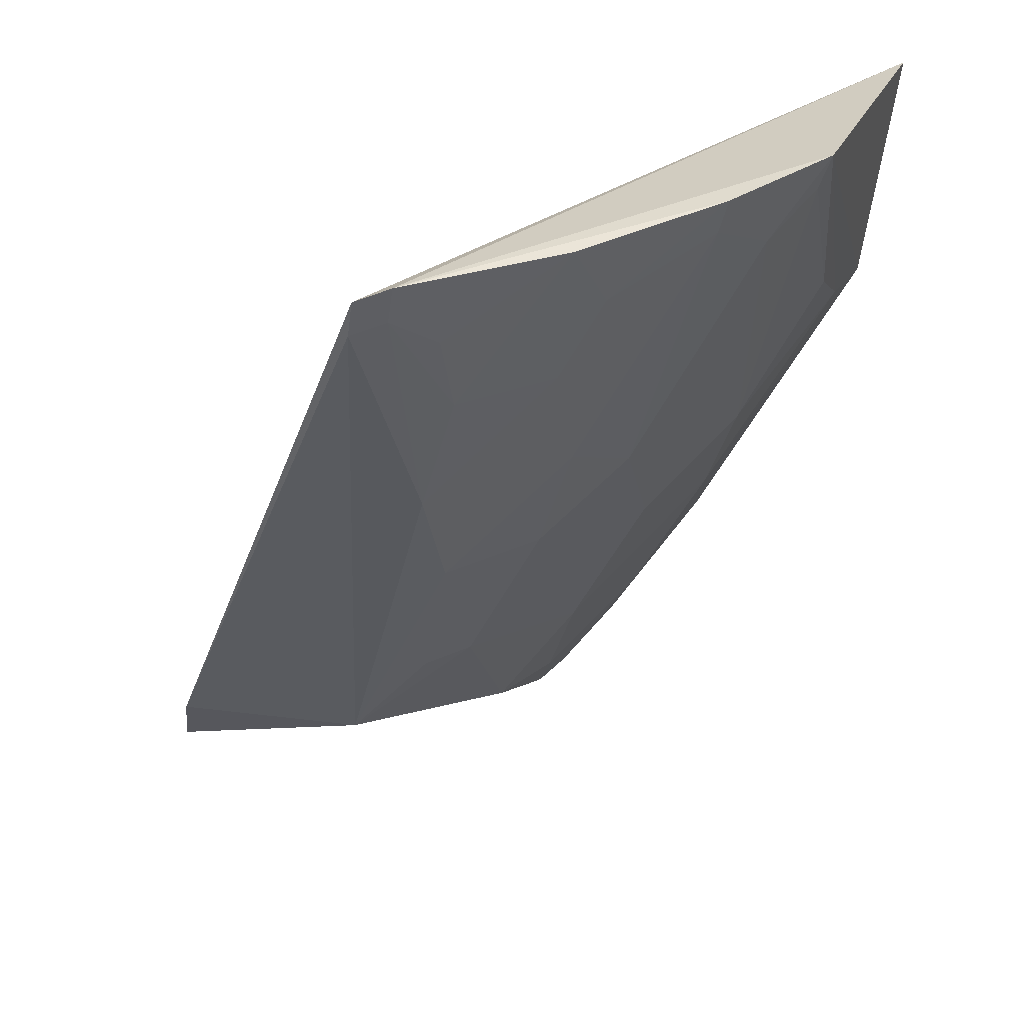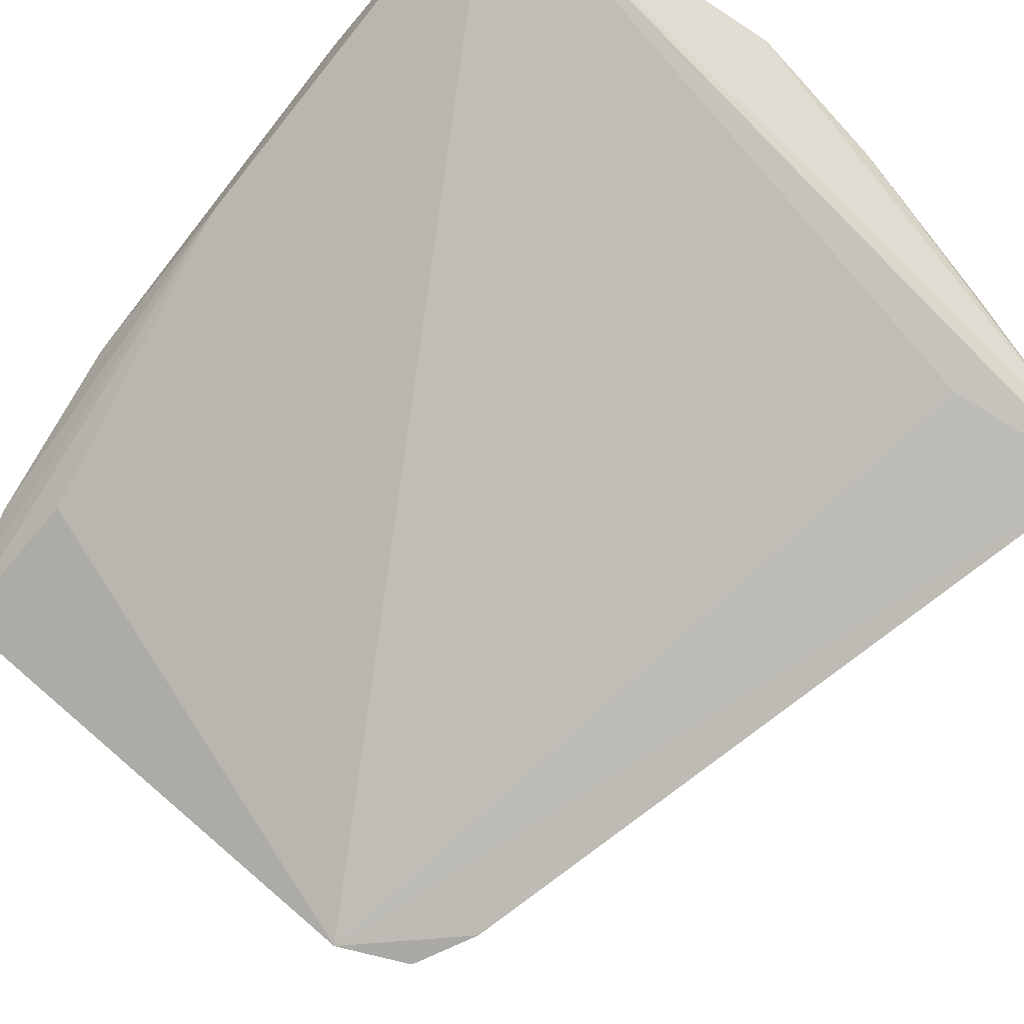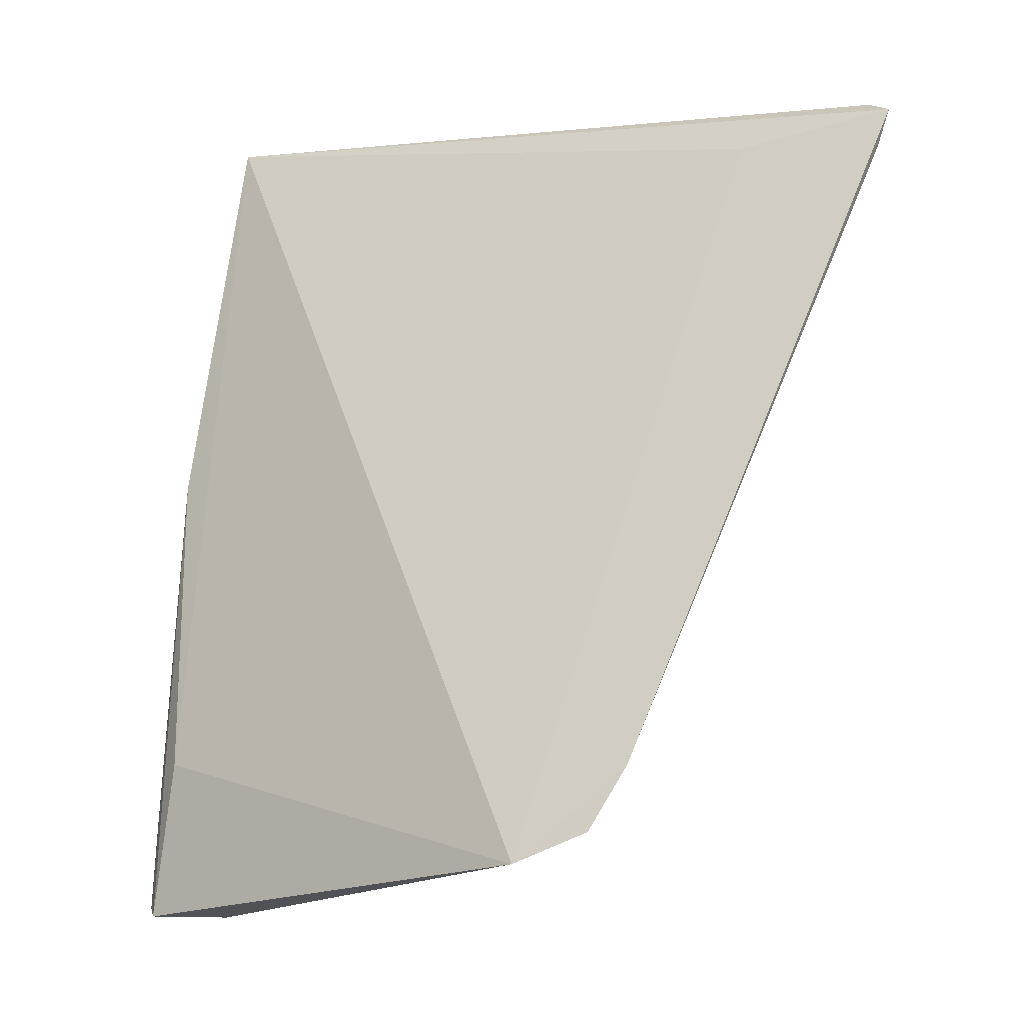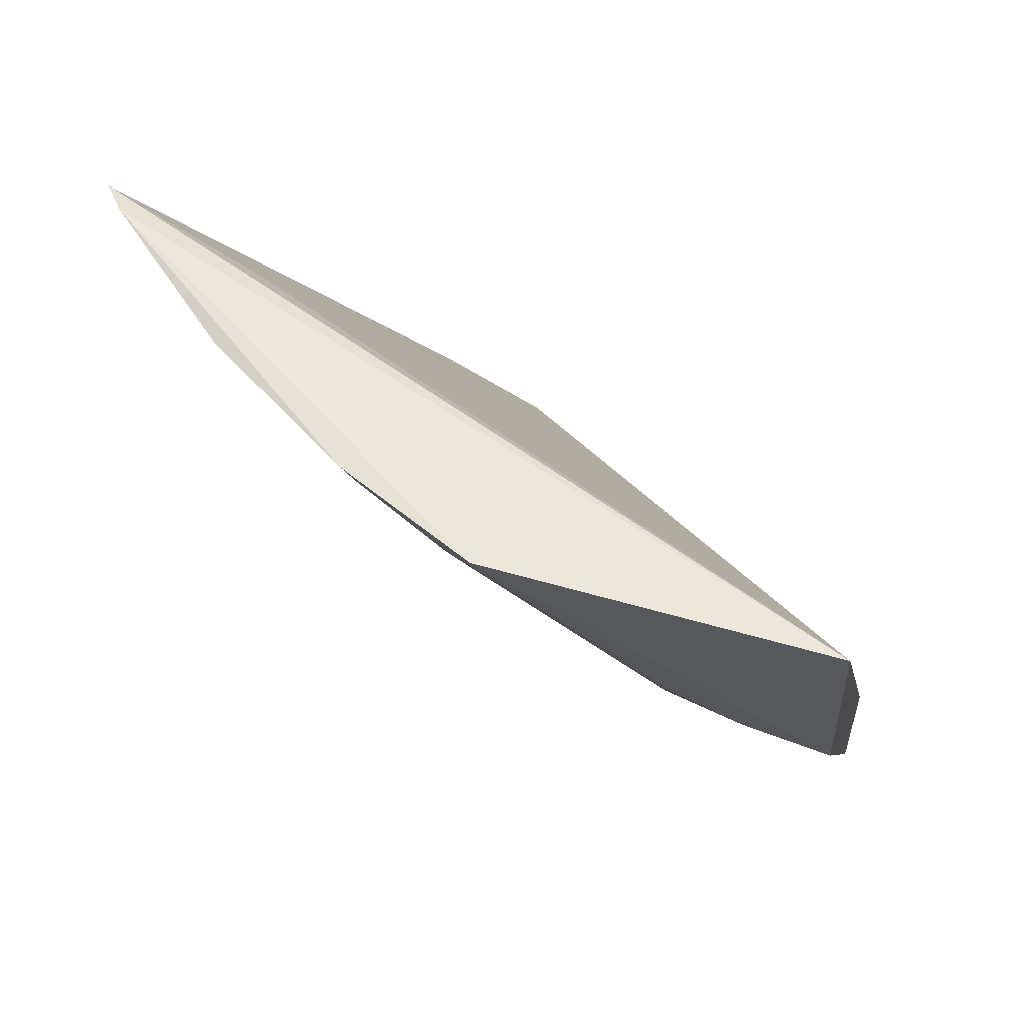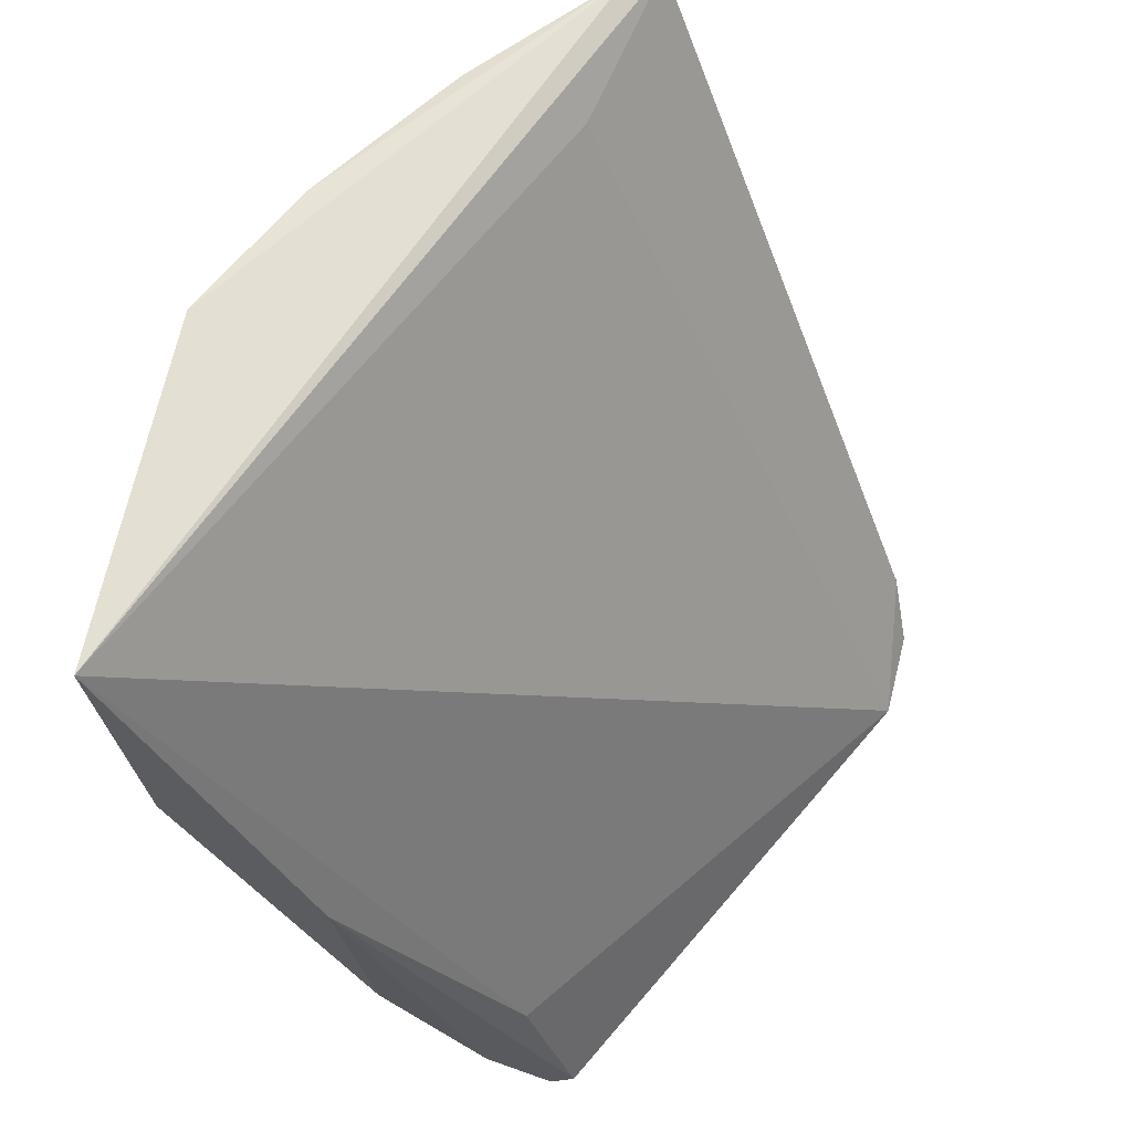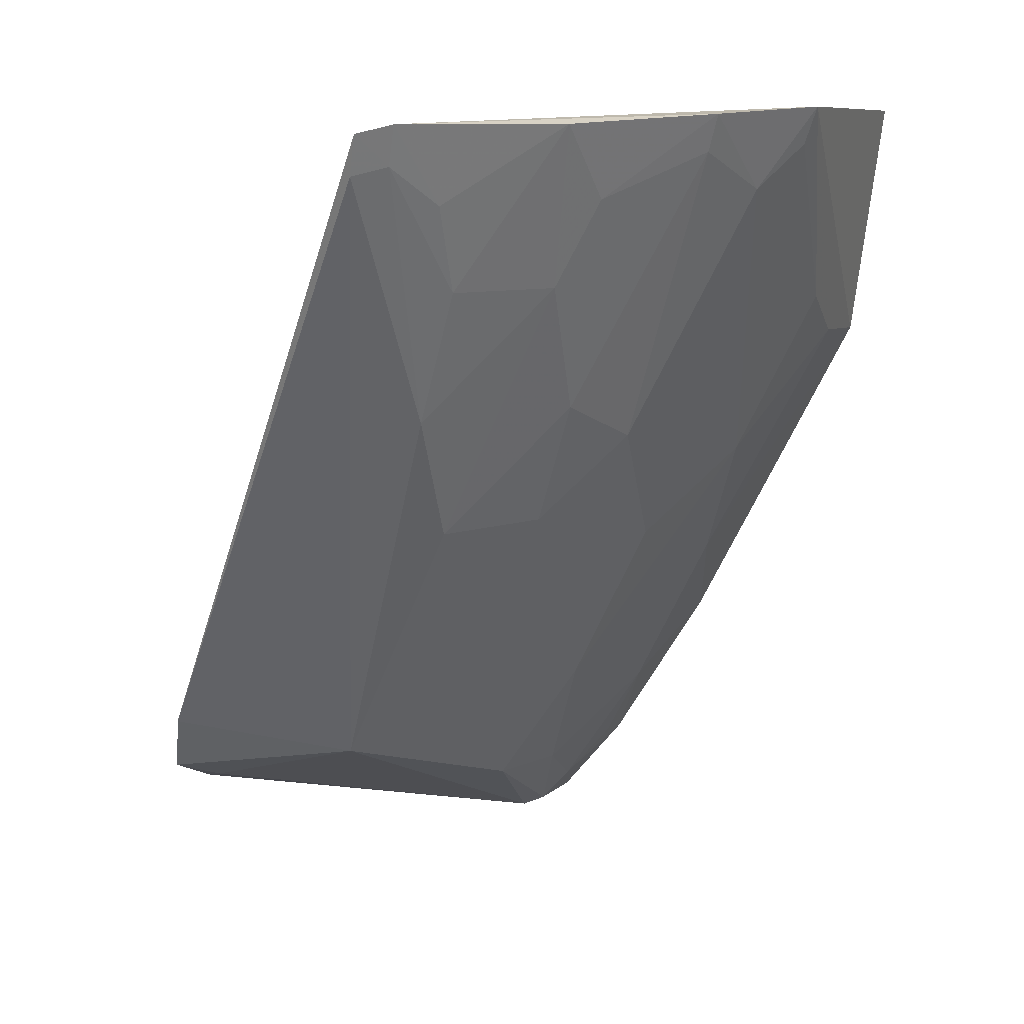
<metadata>
{"format":"obj","ext":"obj","renderer":"f3d","projection":"perspective","resolution":1024,"background":"white","views":[{"elev":29.9,"azim":102.8,"up":"+Z"},{"elev":-44.1,"azim":-37.0,"up":"+Y"},{"elev":2.7,"azim":2.8,"up":"+Z"},{"elev":58.7,"azim":-172.0,"up":"+Z"},{"elev":63.4,"azim":-84.6,"up":"+Z"},{"elev":11.8,"azim":103.3,"up":"+Z"}]}
</metadata>
<code>
v 0.02439 0.03316 0.03039
v 0.03388 0.02326 0.03009
v 0.02244 0.01933 0.006476
v 0.006742 0.02433 0.0006276
v 0.008487 0.03738 0.02984
v 0.02081 0.01308 0.004573
v 0.0166 0.02945 0.01418
v 0.0282 0.02377 0.0201
v 0.03325 0.02436 0.03037
v 0.02456 0.01328 0.007843
v 0.00978 0.02313 0.000563
v 0.007481 0.02523 0.005901
v 0.02869 0.02521 0.02889
v 0.01113 0.03565 0.02146
v 0.03346 0.02299 0.02875
v 0.02391 0.02803 0.02012
v 0.01996 0.036 0.03047
v 0.02914 0.02905 0.03024
v 0.02329 0.01272 0.005712
v 0.006966 0.02351 0.0004928
v 0.01494 0.02341 0.003646
v 0.006956 0.03127 0.01608
v 0.009305 0.02794 0.006531
v 0.02961 0.02527 0.02473
v 0.02526 0.02377 0.01563
v 0.008208 0.03623 0.02119
v 0.0139 0.03545 0.02309
v 0.02092 0.02952 0.01868
v 0.02692 0.02968 0.02765
v 0.02156 0.01377 0.004902
v 0.01381 0.03249 0.01711
v 0.01508 0.02643 0.008092
v 0.009365 0.0249 0.001983
v 0.03284 0.02408 0.02902
v 0.02685 0.02809 0.02466
v 0.02086 0.02355 0.009691
v 0.006756 0.0301 0.00912
v 0.02106 0.03407 0.02764
v 0.02406 0.03279 0.02909
v 0.0109 0.03096 0.01252
v 0.009467 0.02388 0.000822
v 0.01217 0.02486 0.003562
v 0.0312 0.02526 0.02769
v 0.0223 0.02216 0.00965
v 0.02236 0.02655 0.01572
v 0.006584 0.02658 0.003349
v 0.01971 0.03553 0.02915
v 0.007989 0.02635 0.003548
f 9 5 2
f 10 2 6
f 12 6 5
f 13 6 2
f 13 2 5
f 13 5 6
f 15 3 8
f 15 10 3
f 15 2 10
f 17 9 1
f 17 5 9
f 18 1 9
f 19 10 6
f 19 3 10
f 20 11 6
f 20 4 11
f 20 6 12
f 21 3 11
f 22 12 5
f 22 20 12
f 22 4 20
f 25 8 3
f 26 17 14
f 26 5 17
f 26 22 5
f 27 14 17
f 29 1 18
f 30 11 3
f 30 3 19
f 30 19 6
f 30 6 11
f 31 14 27
f 31 28 7
f 32 7 28
f 32 31 7
f 34 15 8
f 34 8 24
f 34 9 2
f 34 2 15
f 35 24 8
f 35 16 29
f 35 29 18
f 35 18 24
f 35 25 16
f 35 8 25
f 36 3 21
f 36 32 28
f 36 21 32
f 37 22 26
f 38 17 1
f 38 28 31
f 39 16 28
f 39 29 16
f 39 1 29
f 39 38 1
f 39 28 38
f 40 32 23
f 40 31 32
f 40 23 37
f 40 14 31
f 40 37 26
f 40 26 14
f 41 21 11
f 41 11 4
f 41 4 33
f 42 32 21
f 42 41 33
f 42 21 41
f 42 33 23
f 42 23 32
f 43 34 24
f 43 24 18
f 43 18 9
f 43 9 34
f 44 36 25
f 44 25 3
f 44 3 36
f 45 36 28
f 45 28 16
f 45 16 25
f 45 25 36
f 46 4 22
f 46 22 37
f 46 33 4
f 46 37 23
f 47 38 31
f 47 31 27
f 47 27 17
f 47 17 38
f 48 46 23
f 48 23 33
f 48 33 46

</code>
